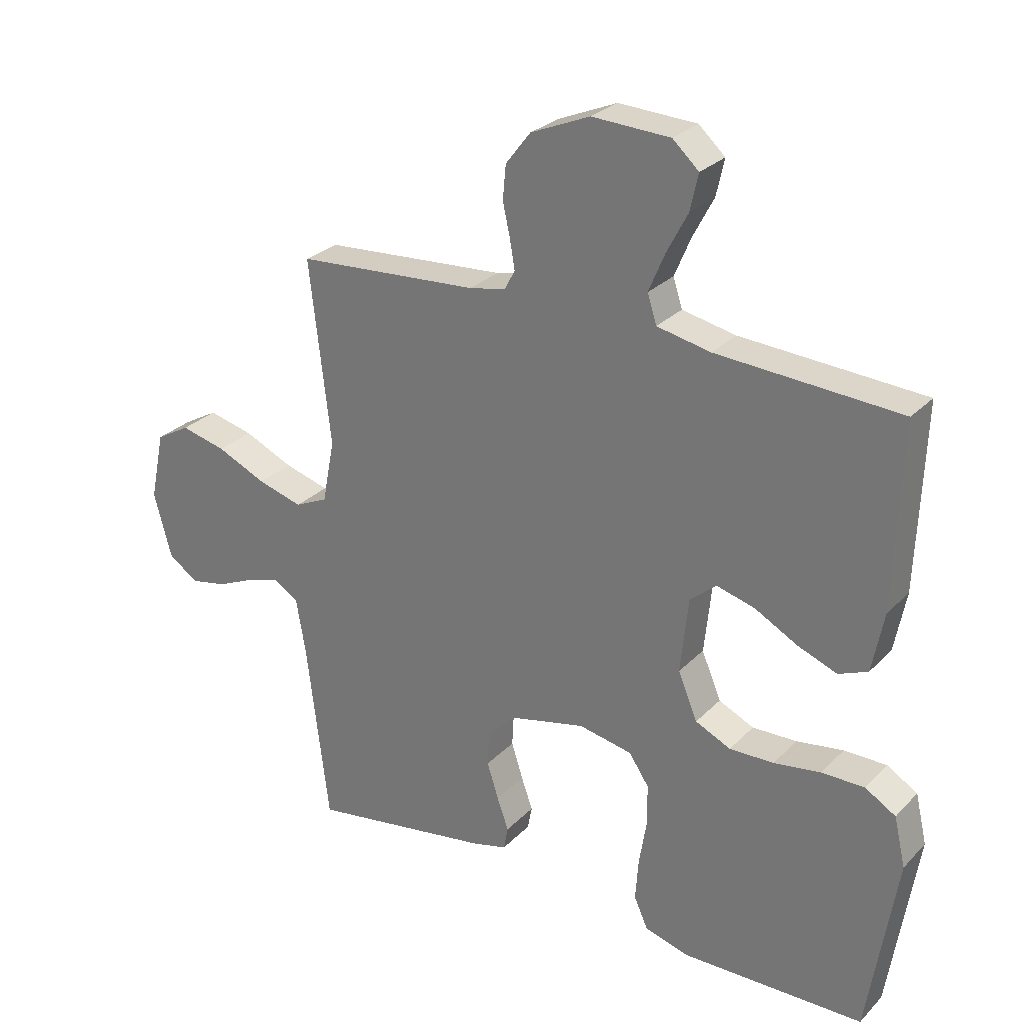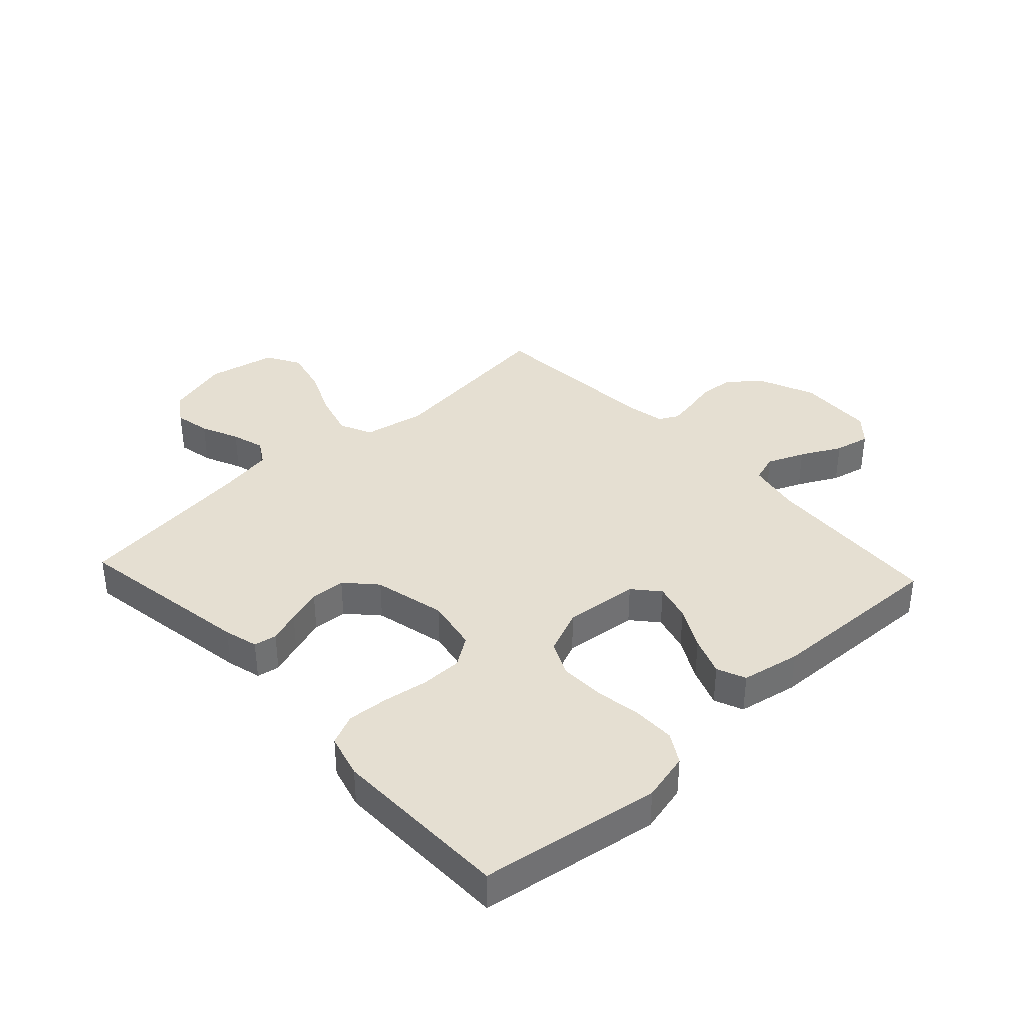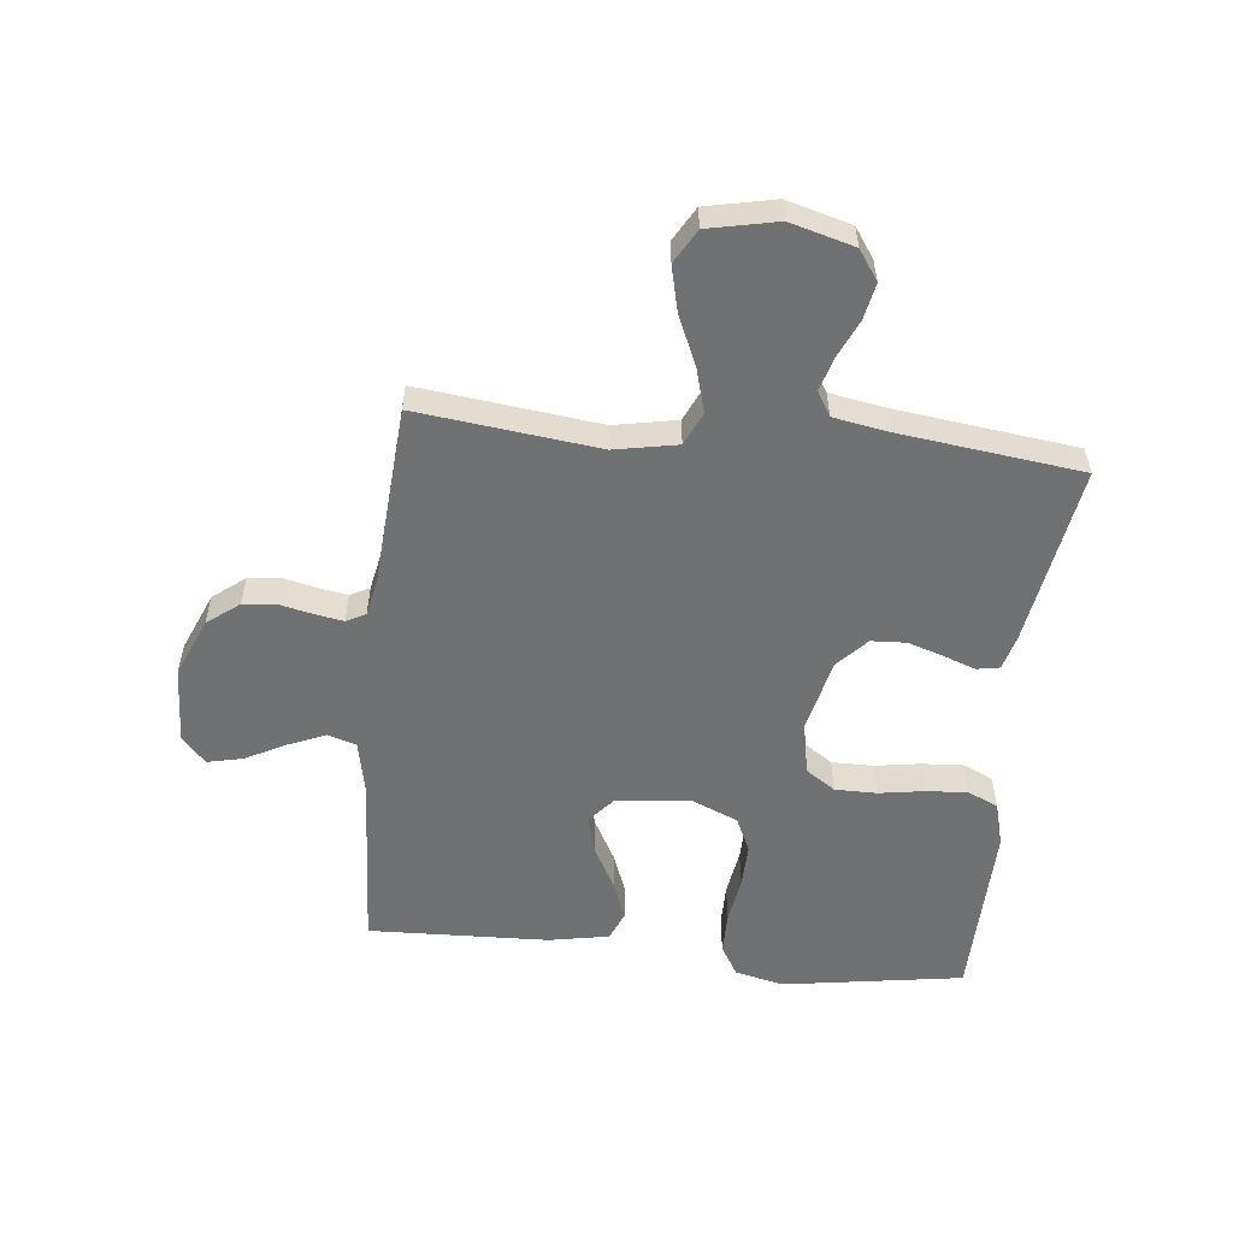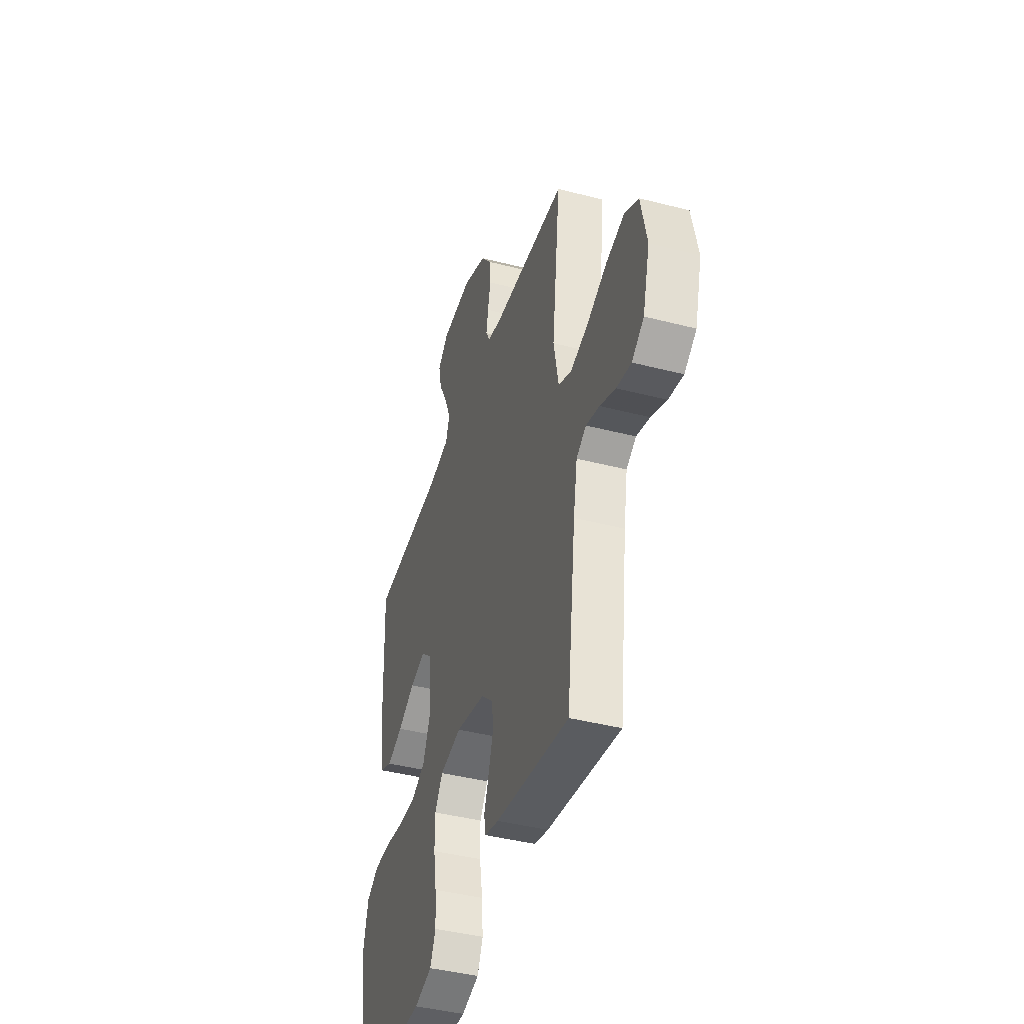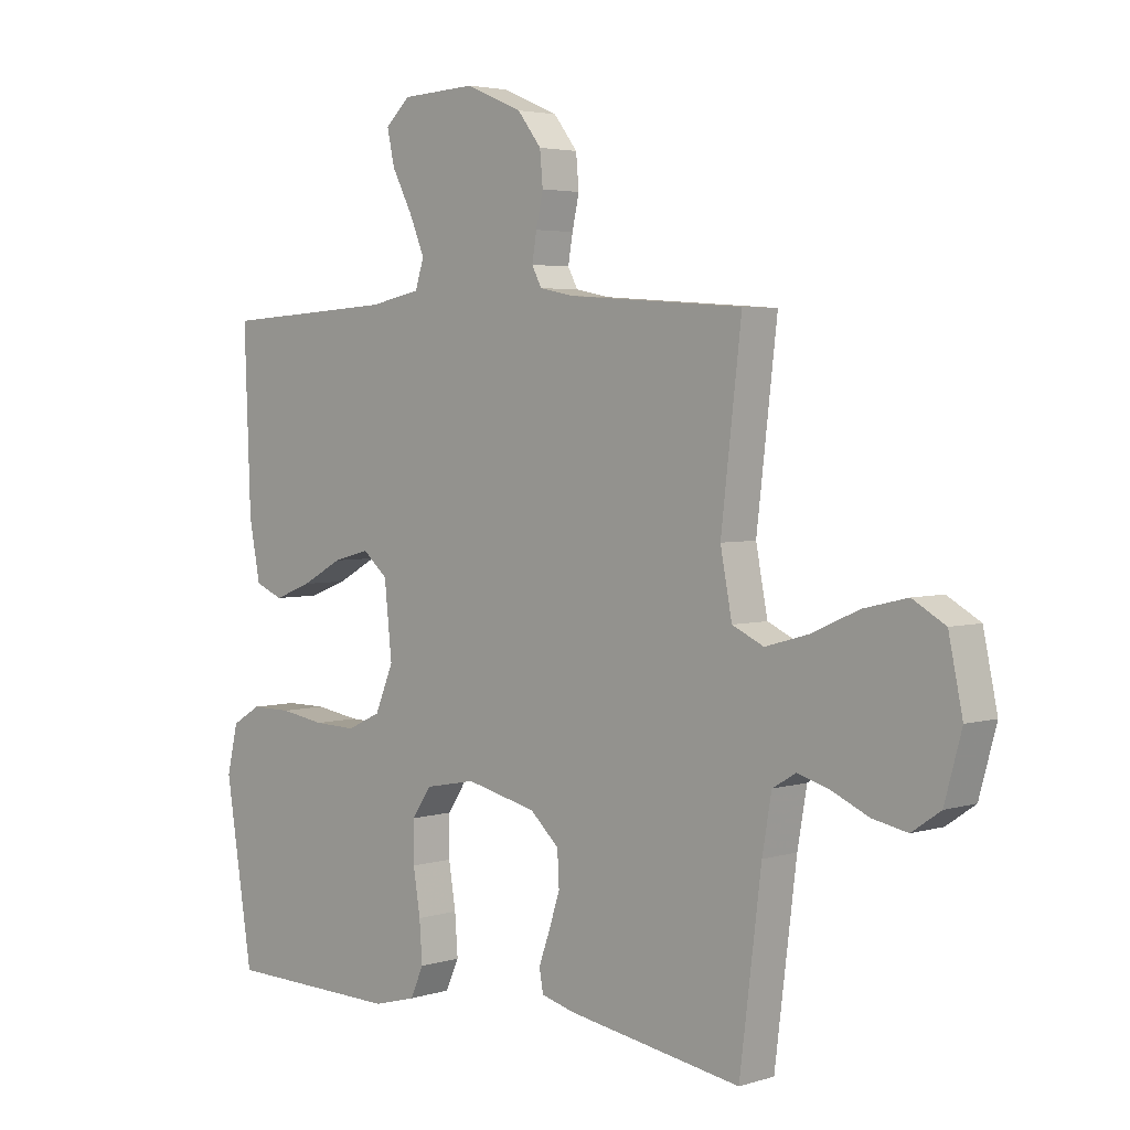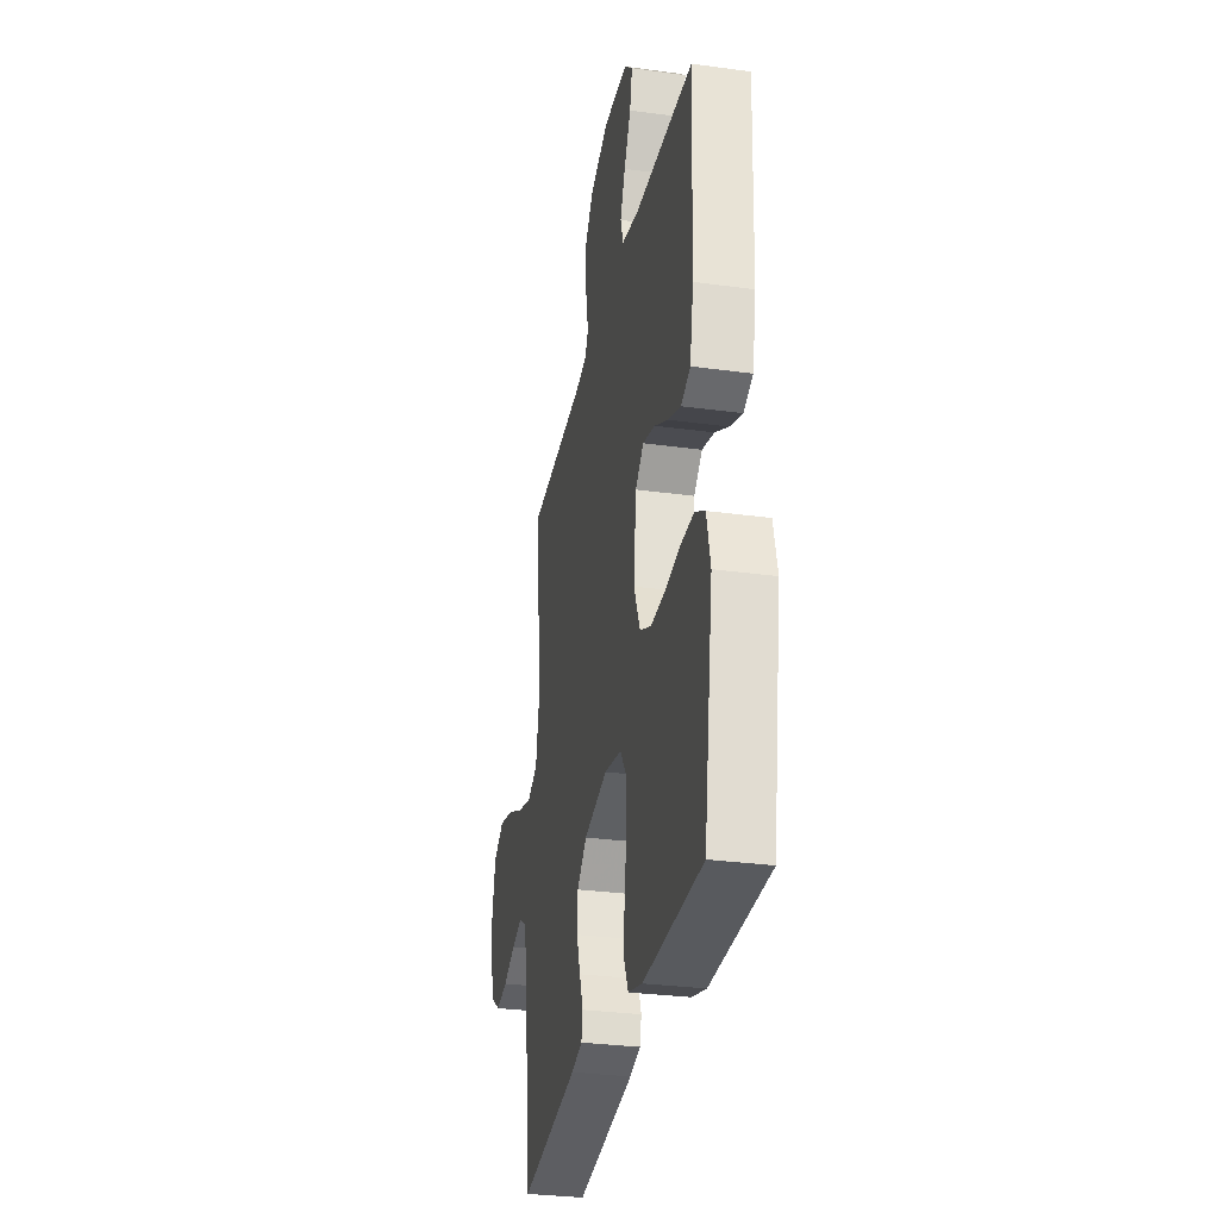
<metadata>
{"format":"obj","ext":"obj","renderer":"f3d","projection":"perspective","resolution":1024,"background":"white","views":[{"elev":27.5,"azim":-146.1,"up":"+Z"},{"elev":37.4,"azim":-132.9,"up":"+Y"},{"elev":-55.1,"azim":83.9,"up":"+Y"},{"elev":-42.3,"azim":72.8,"up":"+Z"},{"elev":3.7,"azim":44.6,"up":"+Z"},{"elev":-30.2,"azim":-101.3,"up":"+Z"}]}
</metadata>
<code>
v -0.5 0.07 -0.5
v -0.547 0.07 -0.2
v -0.528 0.07 -0.119
v -0.478 0.07 -0.089
v -0.408 0.07 -0.089
v -0.331 0.07 -0.101
v -0.258 0.07 -0.103
v -0.2 0.07 -0.076
v -0.168 0.07 0
v -0.181 0.07 0.124
v -0.224 0.07 0.161
v -0.287 0.07 0.144
v -0.357 0.07 0.106
v -0.422 0.07 0.081
v -0.47 0.07 0.101
v -0.489 0.07 0.2
v -0.5 0.07 0.5
v -0.2 0.07 0.518
v -0.112 0.07 0.536
v -0.097 0.07 0.583
v -0.123 0.07 0.645
v -0.158 0.07 0.712
v -0.171 0.07 0.771
v -0.128 0.07 0.81
v 0 0.07 0.816
v 0.097 0.07 0.775
v 0.138 0.07 0.722
v 0.143 0.07 0.666
v 0.131 0.07 0.612
v 0.123 0.07 0.565
v 0.14 0.07 0.533
v 0.2 0.07 0.521
v 0.5 0.07 0.5
v 0.465 0.07 0.2
v 0.485 0.07 0.096
v 0.539 0.07 0.071
v 0.613 0.07 0.092
v 0.694 0.07 0.128
v 0.769 0.07 0.146
v 0.825 0.07 0.114
v 0.849 0.07 0
v 0.82 0.07 -0.106
v 0.771 0.07 -0.14
v 0.711 0.07 -0.128
v 0.648 0.07 -0.1
v 0.593 0.07 -0.084
v 0.553 0.07 -0.108
v 0.537 0.07 -0.2
v 0.5 0.07 -0.5
v 0.2 0.07 -0.452
v 0.143 0.07 -0.437
v 0.136 0.07 -0.399
v 0.155 0.07 -0.346
v 0.174 0.07 -0.287
v 0.171 0.07 -0.229
v 0.121 0.07 -0.183
v 0 0.07 -0.155
v -0.088 0.07 -0.172
v -0.121 0.07 -0.221
v -0.121 0.07 -0.29
v -0.109 0.07 -0.365
v -0.104 0.07 -0.434
v -0.127 0.07 -0.485
v -0.2 0.07 -0.505
v -0.5 0 -0.5
v -0.547 0 -0.2
v -0.528 0 -0.119
v -0.478 0 -0.089
v -0.408 0 -0.089
v -0.331 0 -0.101
v -0.258 0 -0.103
v -0.2 0 -0.076
v -0.168 0 0
v -0.181 0 0.124
v -0.224 0 0.161
v -0.287 0 0.144
v -0.357 0 0.106
v -0.422 0 0.081
v -0.47 0 0.101
v -0.489 0 0.2
v -0.5 0 0.5
v -0.2 0 0.518
v -0.112 0 0.536
v -0.097 0 0.583
v -0.123 0 0.645
v -0.158 0 0.712
v -0.171 0 0.771
v -0.128 0 0.81
v 0 0 0.816
v 0.097 0 0.775
v 0.138 0 0.722
v 0.143 0 0.666
v 0.131 0 0.612
v 0.123 0 0.565
v 0.14 0 0.533
v 0.2 0 0.521
v 0.5 0 0.5
v 0.465 0 0.2
v 0.485 0 0.096
v 0.539 0 0.071
v 0.613 0 0.092
v 0.694 0 0.128
v 0.769 0 0.146
v 0.825 0 0.114
v 0.849 0 0
v 0.82 0 -0.106
v 0.771 0 -0.14
v 0.711 0 -0.128
v 0.648 0 -0.1
v 0.593 0 -0.084
v 0.553 0 -0.108
v 0.537 0 -0.2
v 0.5 0 -0.5
v 0.2 0 -0.452
v 0.143 0 -0.437
v 0.136 0 -0.399
v 0.155 0 -0.346
v 0.174 0 -0.287
v 0.171 0 -0.229
v 0.121 0 -0.183
v 0 0 -0.155
v -0.088 0 -0.172
v -0.121 0 -0.221
v -0.121 0 -0.29
v -0.109 0 -0.365
v -0.104 0 -0.434
v -0.127 0 -0.485
v -0.2 0 -0.505
f 4 5 6
f 3 4 6
f 2 3 6
f 1 2 6
f 64 1 6
f 63 64 6
f 62 63 6
f 61 62 6
f 60 61 6
f 59 60 6 7
f 58 59 7 8
f 57 58 8 9
f 56 57 9 10
f 55 56 10
f 51 52 53
f 50 51 53
f 49 50 53
f 48 49 53
f 47 48 53 54
f 46 47 54 55
f 43 44 45
f 42 43 45
f 41 42 45
f 40 41 45
f 39 40 45
f 38 39 45
f 37 38 45
f 36 37 45 46
f 46 55 10
f 36 46 10
f 35 36 10
f 32 33 34
f 35 10 11
f 34 35 11
f 32 34 11
f 31 32 11
f 27 28 29
f 26 27 29
f 25 26 29
f 24 25 29
f 23 24 29
f 22 23 29
f 21 22 29
f 20 21 29 30
f 30 31 11
f 20 30 11
f 19 20 11
f 16 17 18
f 15 16 18
f 14 15 18
f 13 14 18
f 12 13 18
f 11 12 18 19
f 70 69 68
f 70 68 67
f 70 67 66
f 70 66 65
f 70 65 128
f 70 128 127
f 70 127 126
f 70 126 125
f 70 125 124
f 71 70 124 123
f 72 71 123 122
f 73 72 122 121
f 74 73 121 120
f 74 120 119
f 117 116 115
f 117 115 114
f 117 114 113
f 117 113 112
f 118 117 112 111
f 119 118 111 110
f 109 108 107
f 109 107 106
f 109 106 105
f 109 105 104
f 109 104 103
f 109 103 102
f 109 102 101
f 110 109 101 100
f 74 119 110
f 74 110 100
f 74 100 99
f 98 97 96
f 75 74 99
f 75 99 98
f 75 98 96
f 75 96 95
f 93 92 91
f 93 91 90
f 93 90 89
f 93 89 88
f 93 88 87
f 93 87 86
f 93 86 85
f 94 93 85 84
f 75 95 94
f 75 94 84
f 75 84 83
f 82 81 80
f 82 80 79
f 82 79 78
f 82 78 77
f 82 77 76
f 83 82 76 75
f 1 65 66 2
f 2 66 67 3
f 3 67 68 4
f 4 68 69 5
f 5 69 70 6
f 6 70 71 7
f 7 71 72 8
f 8 72 73 9
f 9 73 74 10
f 10 74 75 11
f 11 75 76 12
f 12 76 77 13
f 13 77 78 14
f 14 78 79 15
f 15 79 80 16
f 16 80 81 17
f 17 81 82 18
f 18 82 83 19
f 19 83 84 20
f 20 84 85 21
f 21 85 86 22
f 22 86 87 23
f 23 87 88 24
f 24 88 89 25
f 25 89 90 26
f 26 90 91 27
f 27 91 92 28
f 28 92 93 29
f 29 93 94 30
f 30 94 95 31
f 31 95 96 32
f 32 96 97 33
f 33 97 98 34
f 34 98 99 35
f 35 99 100 36
f 36 100 101 37
f 37 101 102 38
f 38 102 103 39
f 39 103 104 40
f 40 104 105 41
f 41 105 106 42
f 42 106 107 43
f 43 107 108 44
f 44 108 109 45
f 45 109 110 46
f 46 110 111 47
f 47 111 112 48
f 48 112 113 49
f 49 113 114 50
f 50 114 115 51
f 51 115 116 52
f 52 116 117 53
f 53 117 118 54
f 54 118 119 55
f 55 119 120 56
f 56 120 121 57
f 57 121 122 58
f 58 122 123 59
f 59 123 124 60
f 60 124 125 61
f 61 125 126 62
f 62 126 127 63
f 63 127 128 64
f 64 128 65 1

</code>
